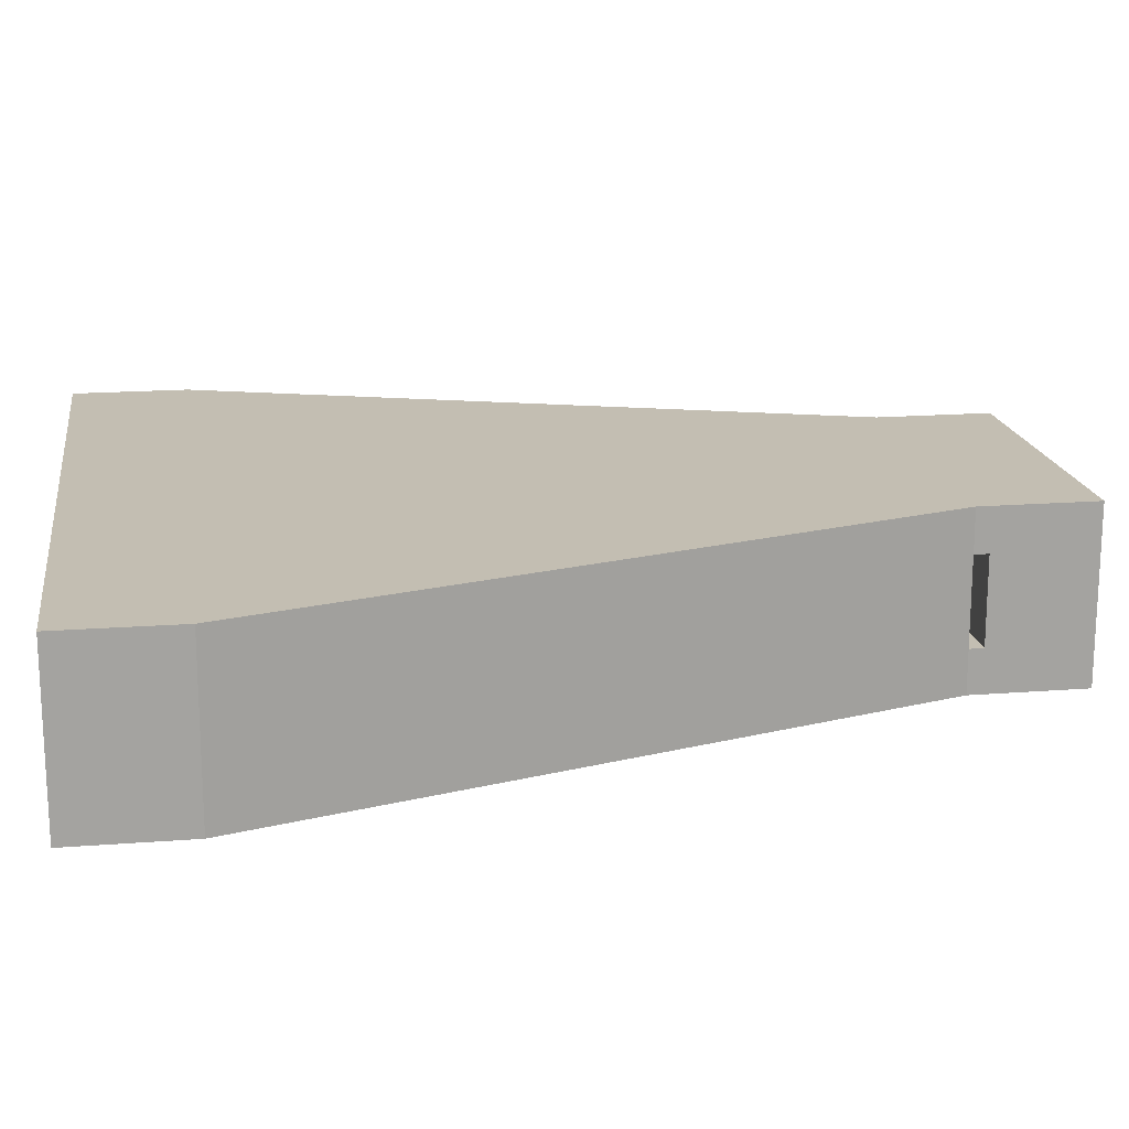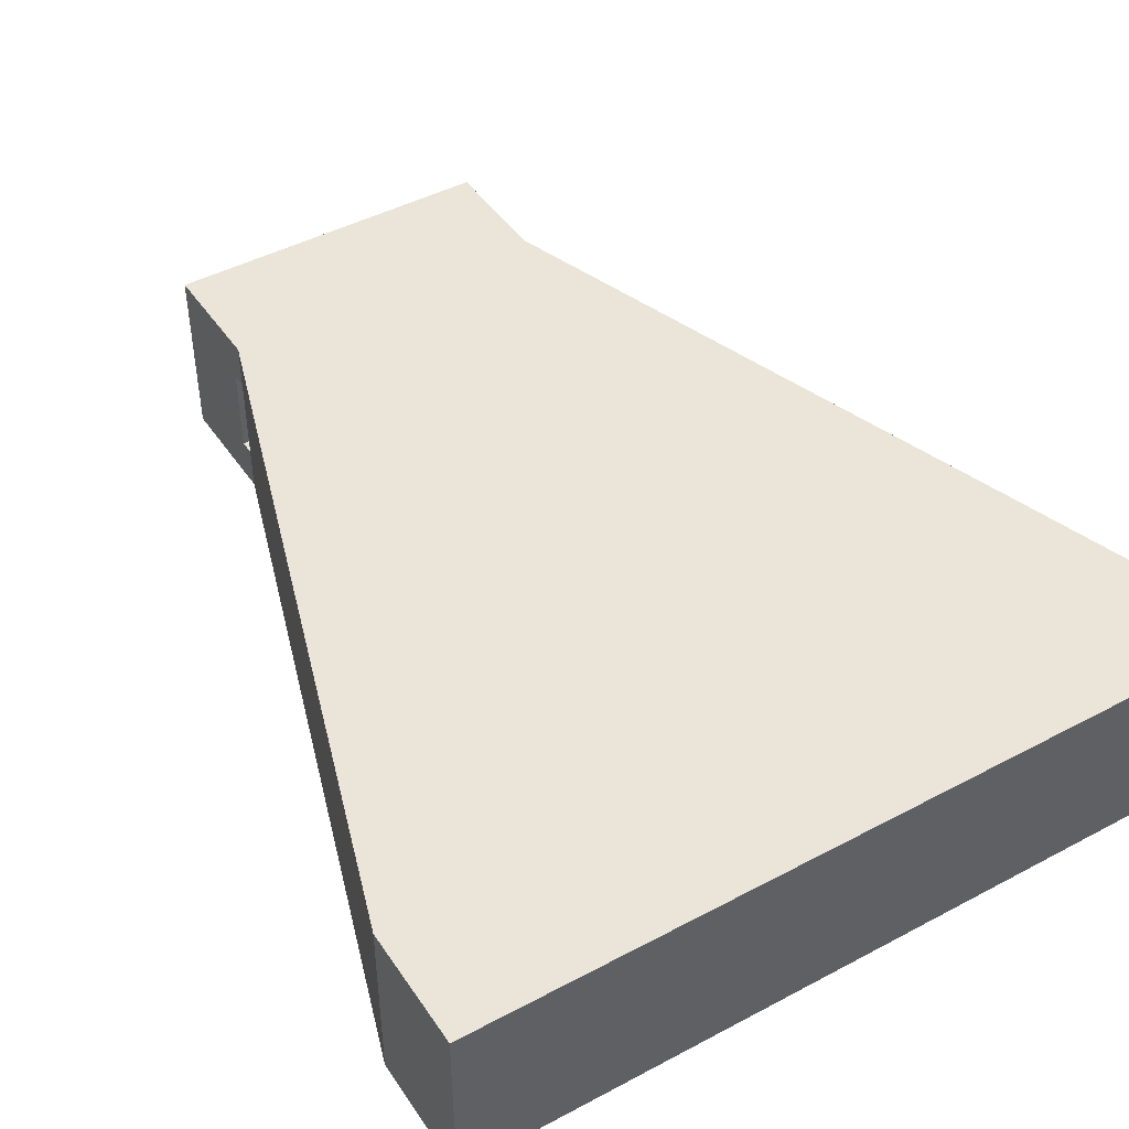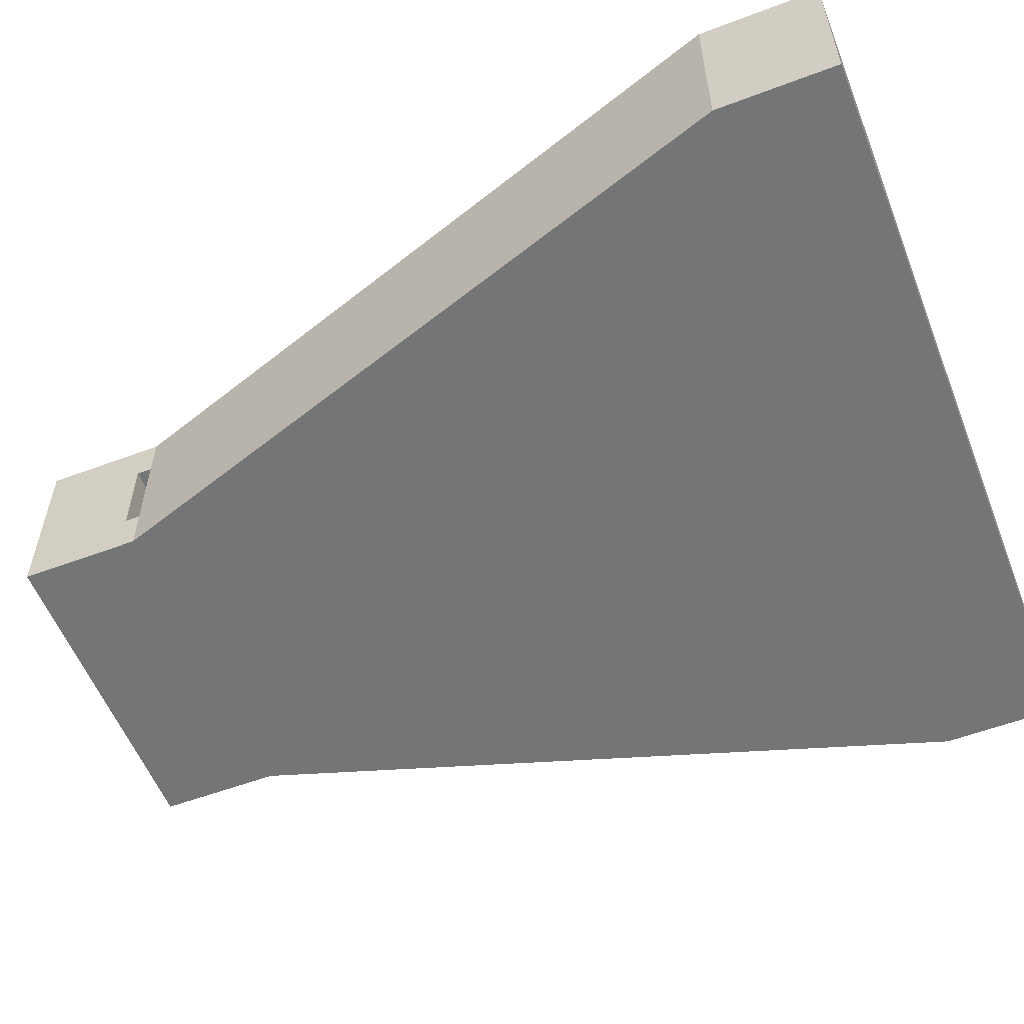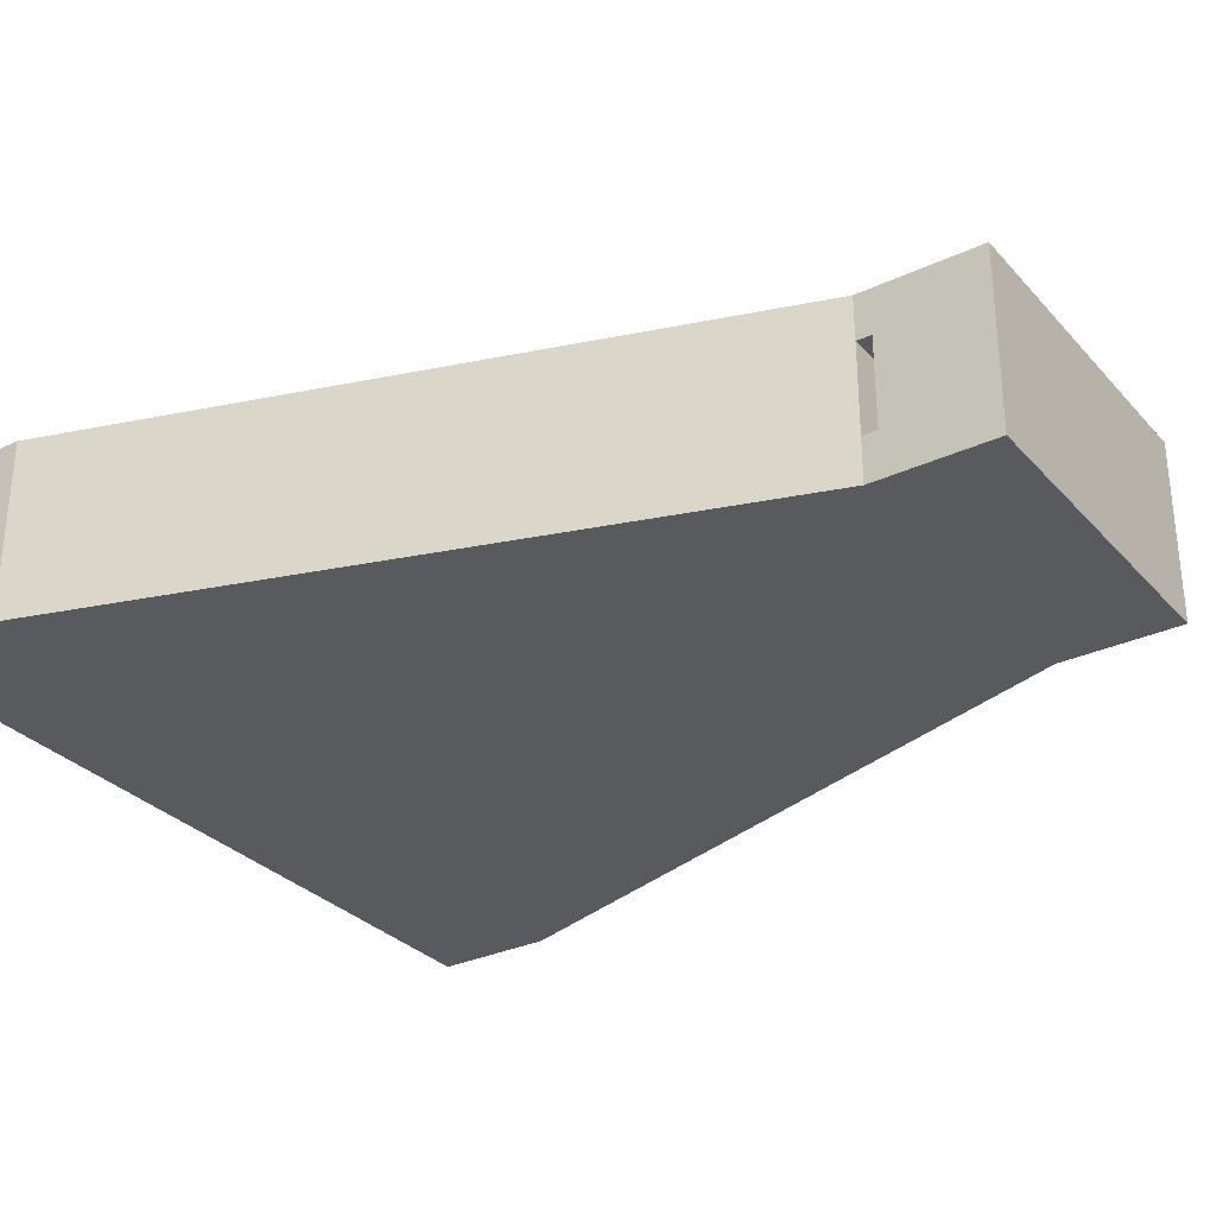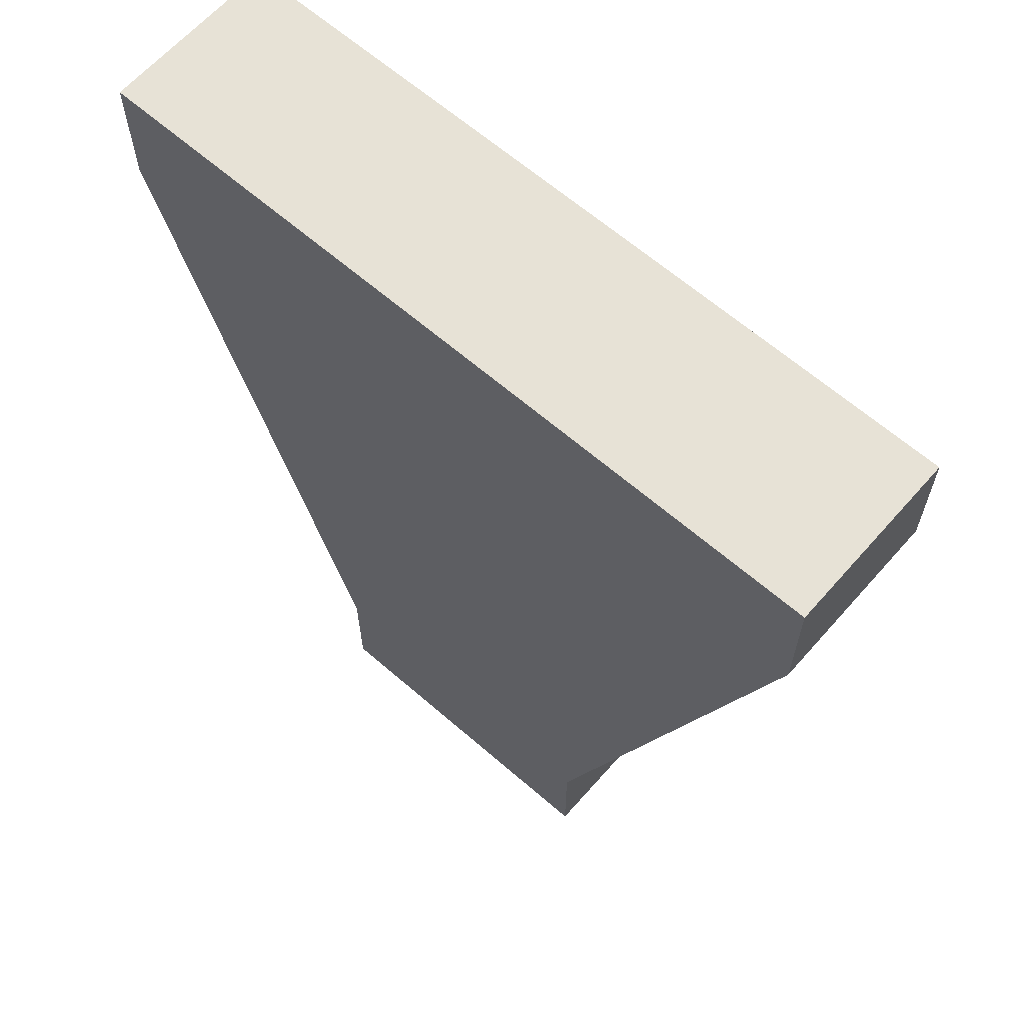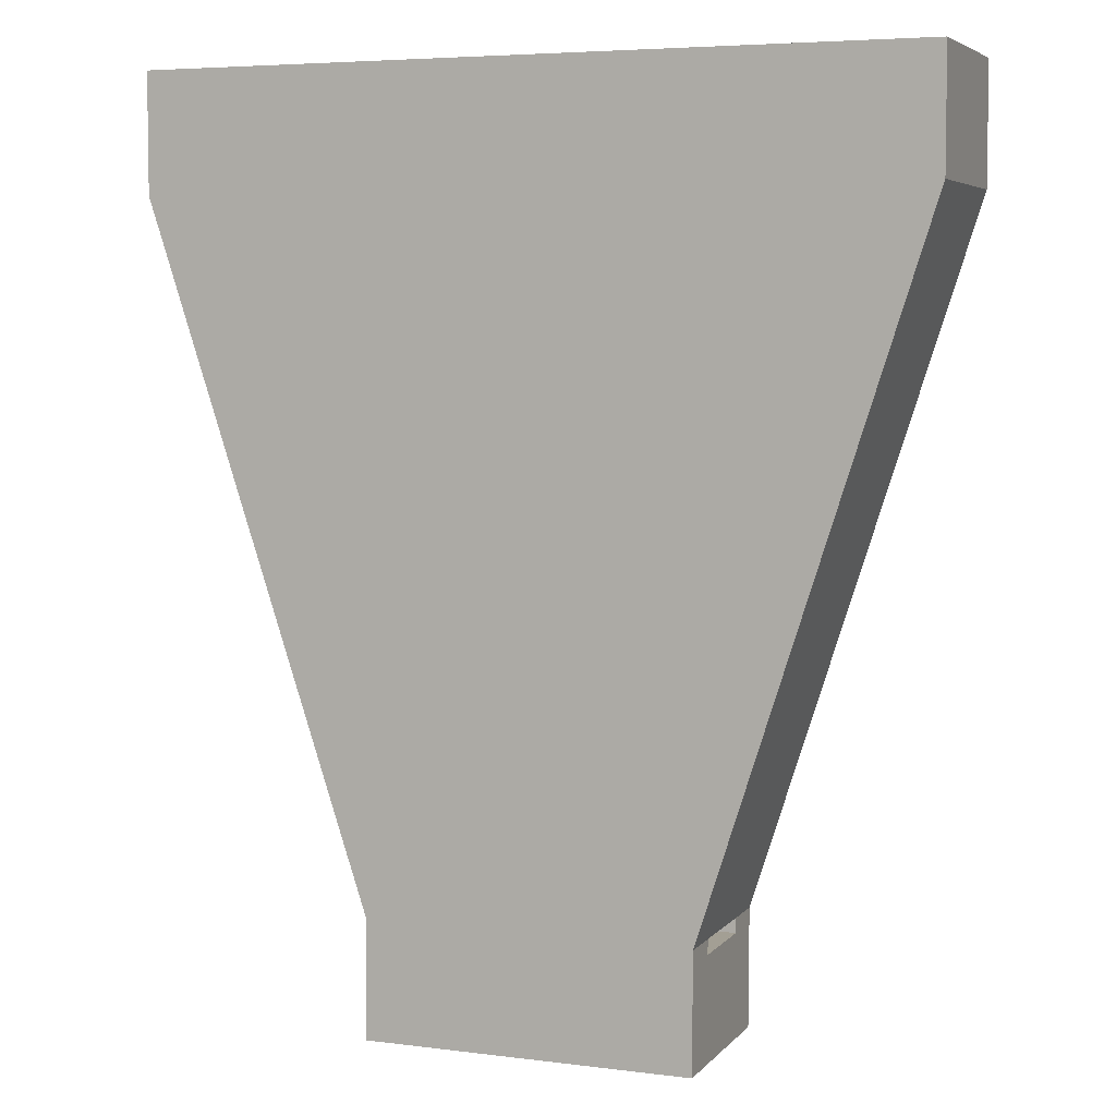
<metadata>
{"format":"obj","ext":"obj","renderer":"f3d","projection":"perspective","resolution":1024,"background":"white","views":[{"elev":17.5,"azim":-98.6,"up":"+Z"},{"elev":44.8,"azim":148.3,"up":"+Z"},{"elev":-56.4,"azim":111.6,"up":"+Z"},{"elev":-30.8,"azim":-55.9,"up":"+Z"},{"elev":63.7,"azim":41.3,"up":"+Y"},{"elev":5.3,"azim":-159.0,"up":"+Y"}]}
</metadata>
<code>
v 7.698 14.78 4.5
v 7.698 14.78 1.5
v 18.7 14.82 1.5
v 18.7 14.82 4.5
v 7.7 14.28 4.5
v 7.698 14.78 4.5
v 18.7 14.82 4.5
v 18.7 14.32 4.5
v 7.7 14.28 1.5
v 7.7 14.28 4.5
v 18.7 14.32 4.5
v 18.7 14.32 1.5
v 7.698 14.78 1.5
v 7.7 14.28 1.5
v 18.7 14.32 1.5
v 18.7 14.82 1.5
v 26.26 41.92 0
v 0.2606 41.92 0
v 0.2606 41.92 6
v 26.26 41.92 6
v 26.26 37.92 0
v 26.26 41.92 0
v 26.26 41.92 6
v 26.26 37.92 6
v 18.7 14.82 0
v 26.26 37.92 0
v 26.26 37.92 6
v 18.7 14.82 6
v 18.7 14.82 4.5
v 18.7 14.82 1.5
v 18.7 14.32 4.5
v 18.7 14.82 4.5
v 18.7 14.82 6
v 18.71 10.82 6
v 18.71 10.82 0
v 18.7 14.82 0
v 18.7 14.82 1.5
v 18.7 14.32 1.5
v 7.713 10.78 0
v 18.71 10.82 0
v 18.71 10.82 6
v 7.713 10.78 6
v 7.7 14.28 1.5
v 7.698 14.78 1.5
v 7.698 14.78 0
v 7.713 10.78 0
v 7.713 10.78 6
v 7.698 14.78 6
v 7.698 14.78 4.5
v 7.7 14.28 4.5
v 0.2606 37.92 0
v 7.698 14.78 0
v 7.698 14.78 1.5
v 7.698 14.78 4.5
v 7.698 14.78 6
v 0.2606 37.92 6
v 0.2606 41.92 0
v 0.2606 37.92 0
v 0.2606 37.92 6
v 0.2606 41.92 6
v 0.2606 41.92 6
v 0.2606 37.92 6
v 7.698 14.78 6
v 7.713 10.78 6
v 18.71 10.82 6
v 18.7 14.82 6
v 26.26 37.92 6
v 26.26 41.92 6
v 0.2606 37.92 0
v 0.2606 41.92 0
v 26.26 41.92 0
v 26.26 37.92 0
v 18.7 14.82 0
v 18.71 10.82 0
v 7.713 10.78 0
v 7.698 14.78 0
g b0fb975e-e31b-11ea-8536-54bf646e7e1f
f 1 2 4
f 4 2 3
g b0fbe586-e31b-11ea-a92d-54bf646e7e1f
f 5 6 8
f 8 6 7
g b0fc81d0-e31b-11ea-9761-54bf646e7e1f
f 9 10 12
f 12 10 11
g b0fcd008-e31b-11ea-bc56-54bf646e7e1f
f 13 14 16
f 16 14 15
g b0c875f6-e31b-11ea-b334-54bf646e7e1f
f 17 18 20
f 20 18 19
g b0c89d14-e31b-11ea-bd56-54bf646e7e1f
f 21 22 24
f 24 22 23
g b0c8c428-e31b-11ea-adb2-54bf646e7e1f
f 25 26 30
f 30 26 27
f 30 27 29
f 29 27 28
g b0c8eb38-e31b-11ea-8764-54bf646e7e1f
f 32 33 31
f 31 33 34
f 31 34 38
f 38 34 35
f 38 35 36
f 36 37 38
g b0c9124a-e31b-11ea-9cff-54bf646e7e1f
f 39 40 42
f 42 40 41
g b0c96062-e31b-11ea-a55a-54bf646e7e1f
f 44 45 43
f 43 45 46
f 43 46 47
f 43 47 50
f 50 47 48
f 50 48 49
g b0c9ae92-e31b-11ea-8dbc-54bf646e7e1f
f 52 53 51
f 51 53 56
f 56 53 54
f 56 54 55
g b0c9fcae-e31b-11ea-8b95-54bf646e7e1f
f 57 58 60
f 60 58 59
g b0ca71d4-e31b-11ea-91aa-54bf646e7e1f
f 68 61 67
f 67 61 62
f 67 62 66
f 66 62 63
f 66 63 64
f 64 65 66
g b0cae730-e31b-11ea-b617-54bf646e7e1f
f 70 71 69
f 69 71 72
f 69 72 73
f 74 75 73
f 73 75 76
f 73 76 69

</code>
